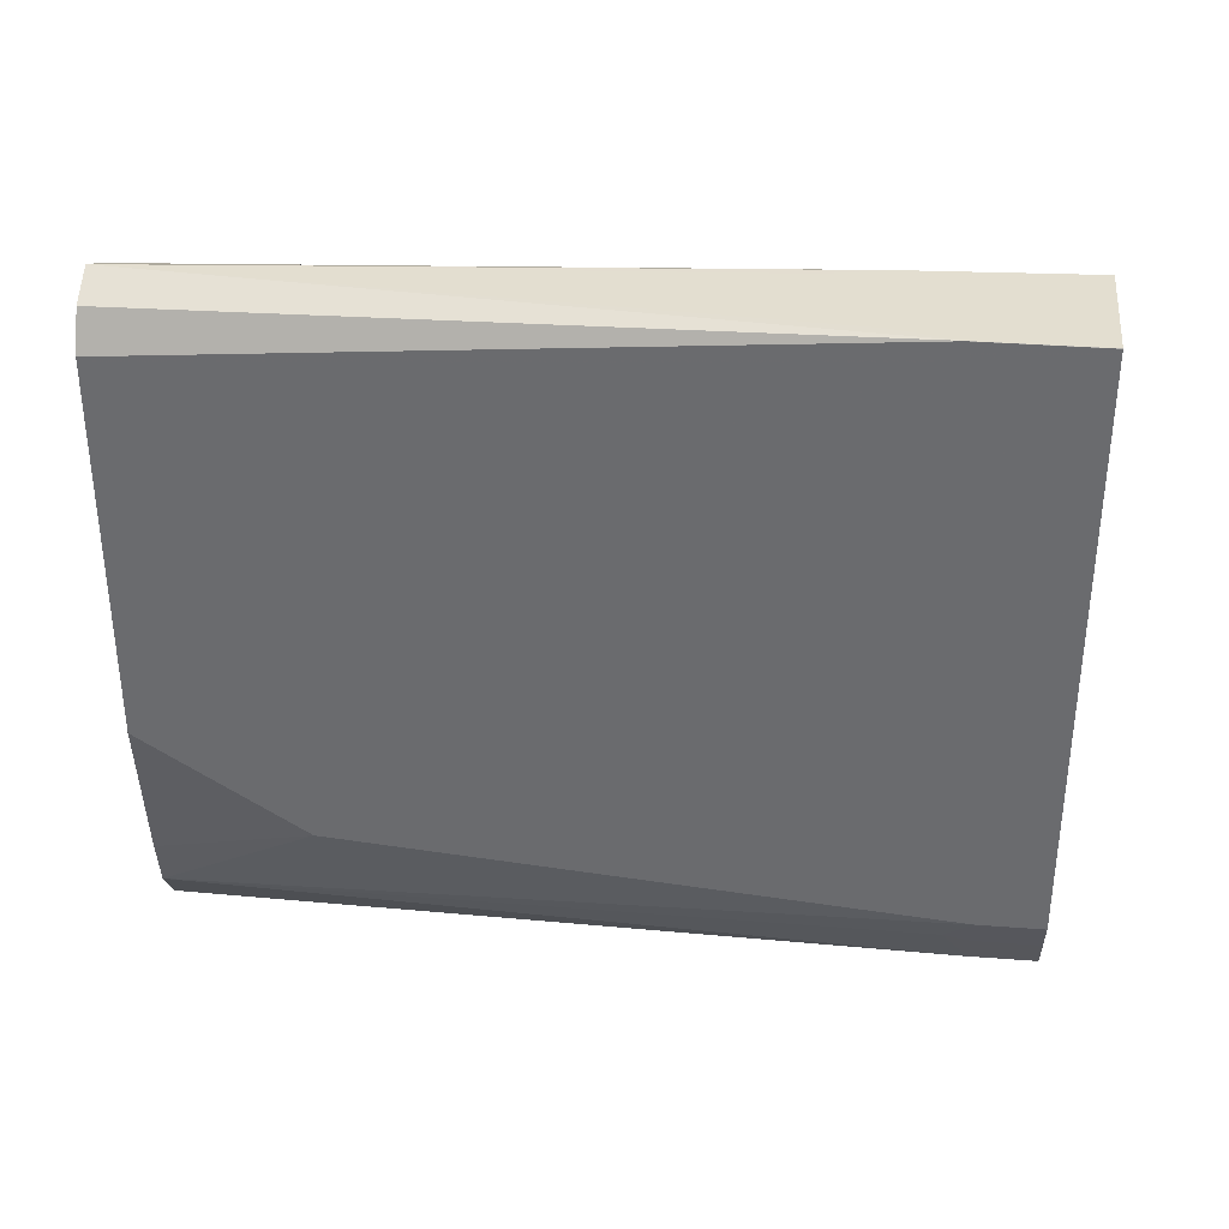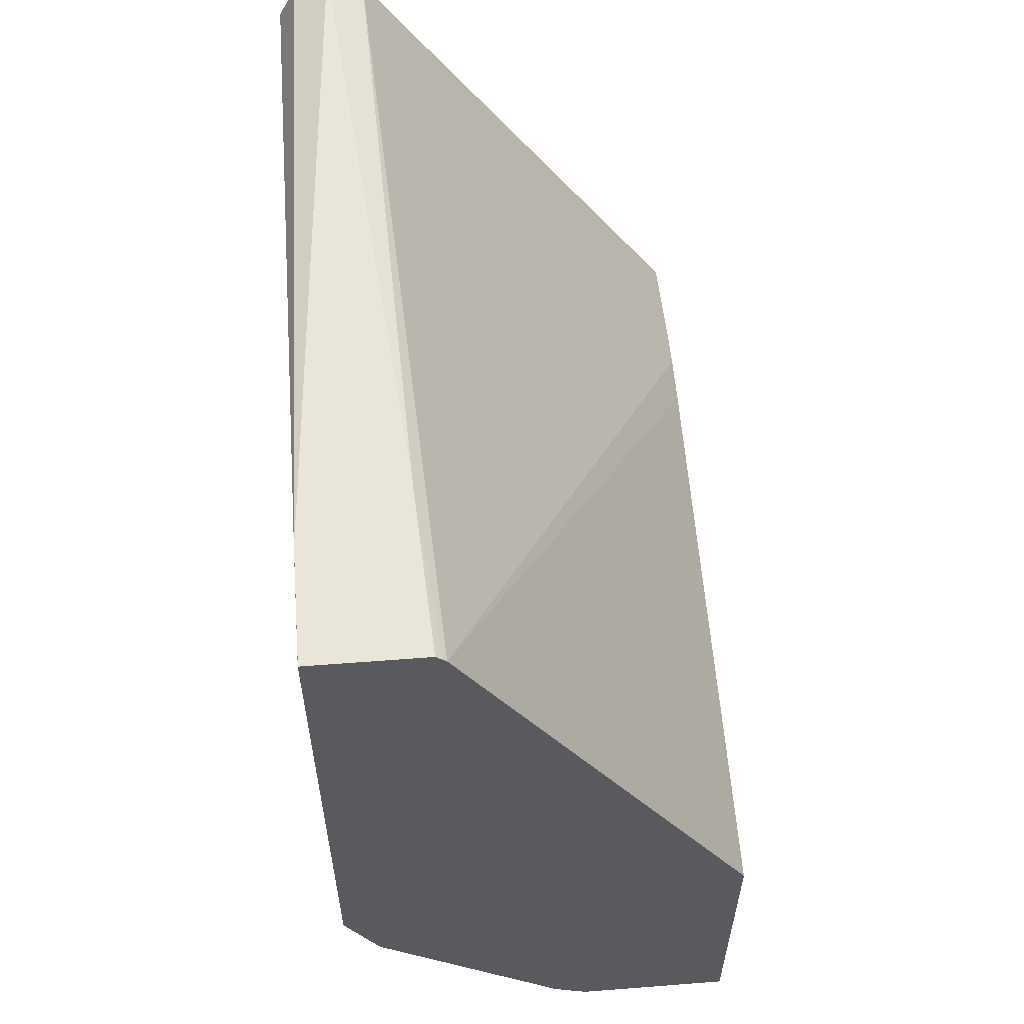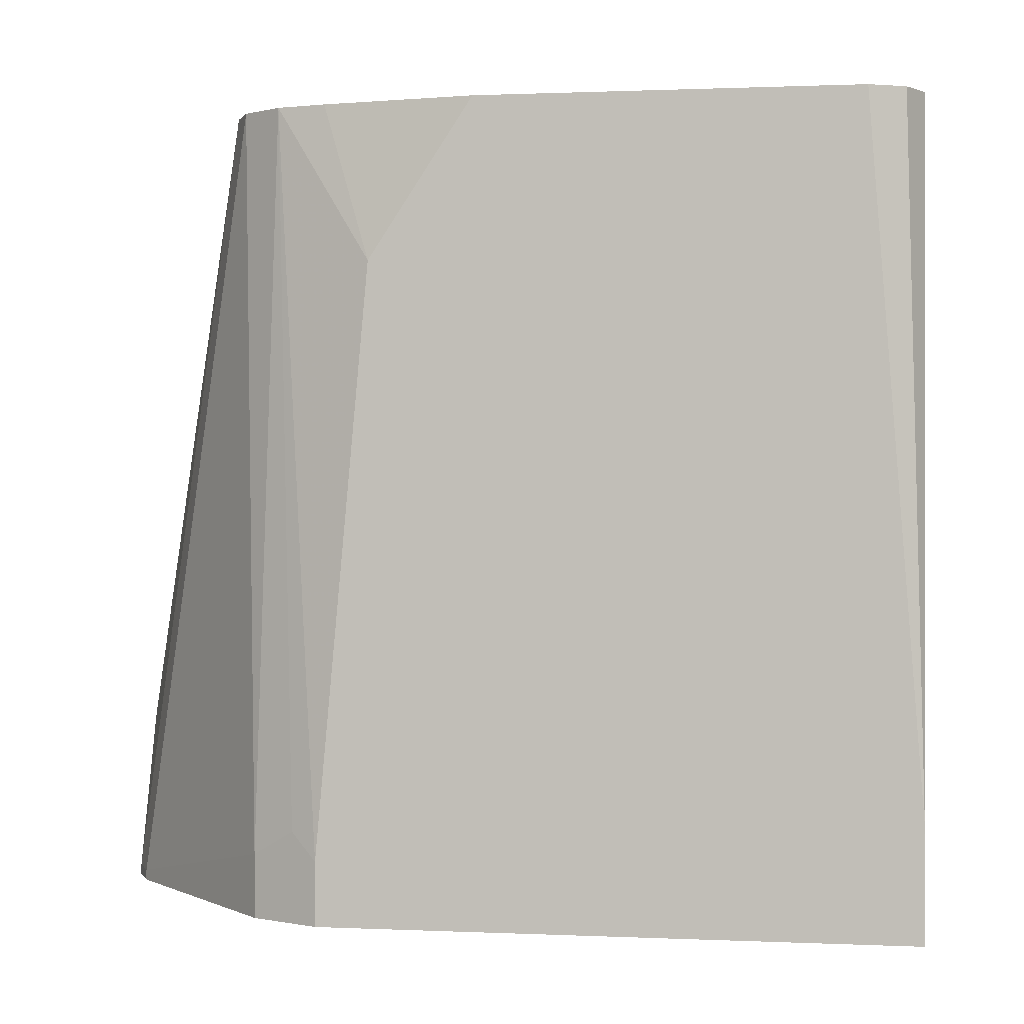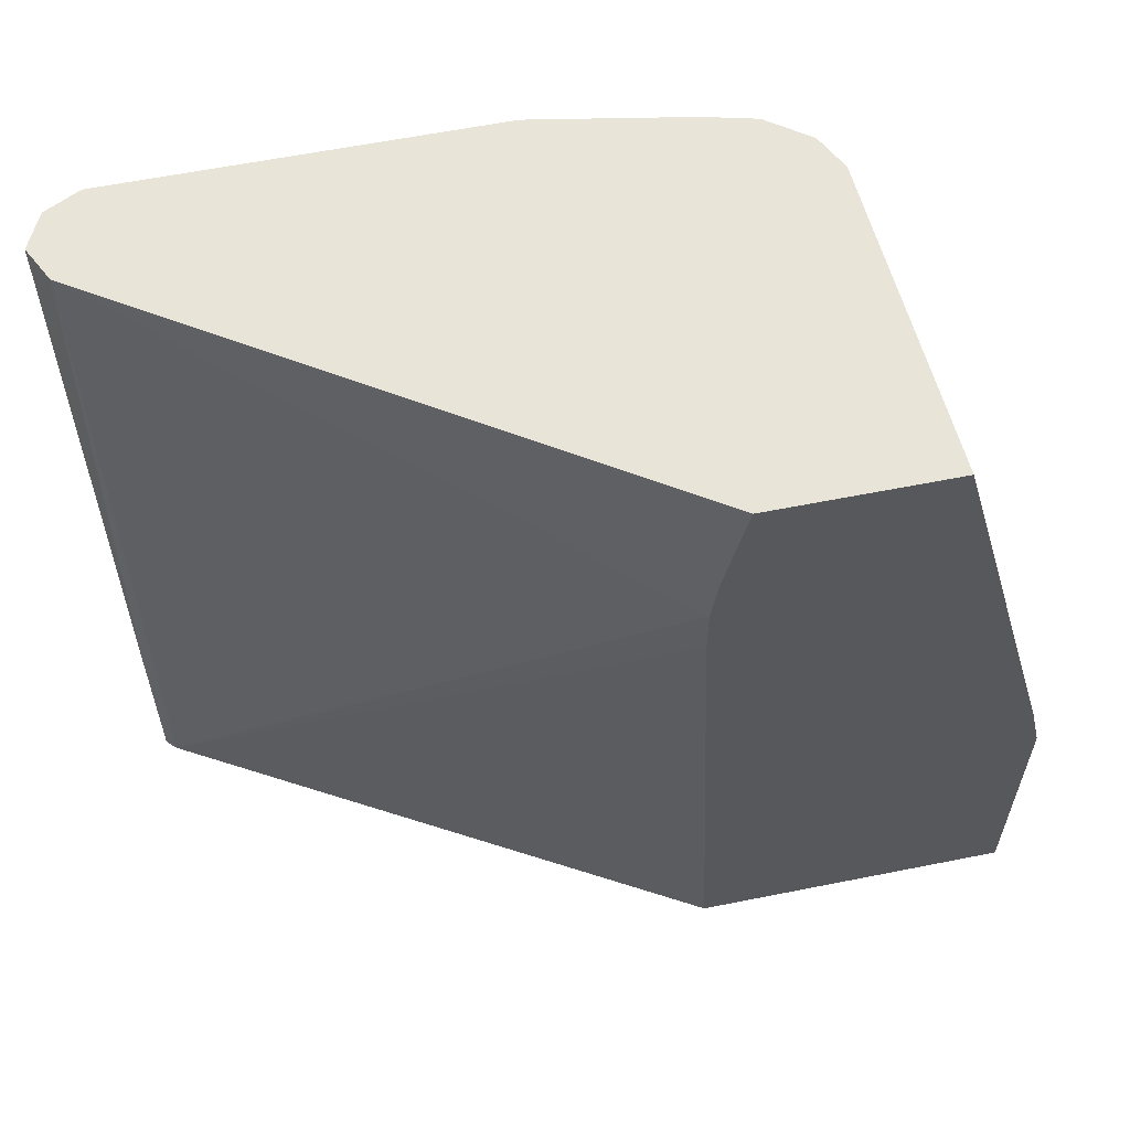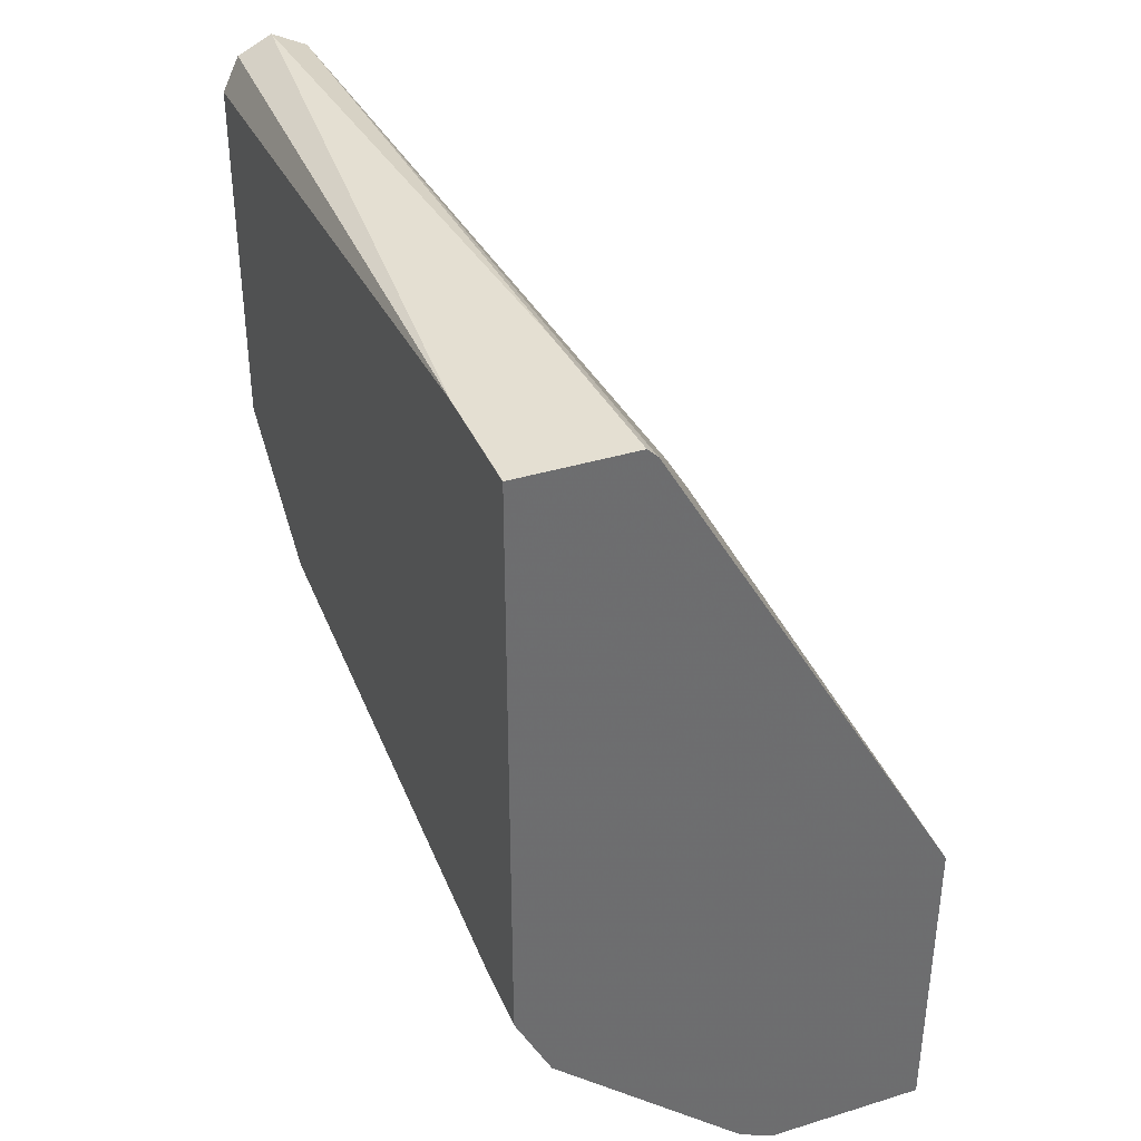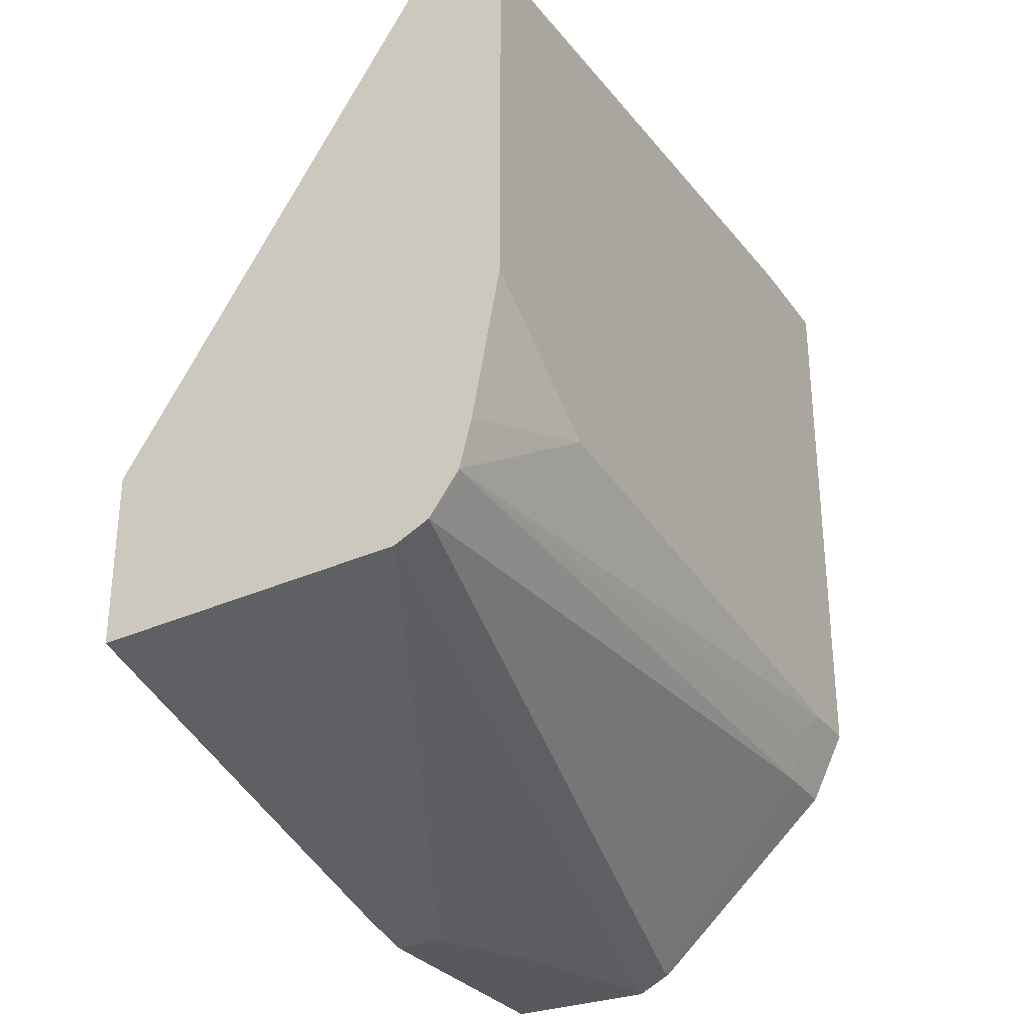
<metadata>
{"format":"obj","ext":"obj","renderer":"f3d","projection":"perspective","resolution":1024,"background":"white","views":[{"elev":35.8,"azim":95.7,"up":"+Y"},{"elev":58.0,"azim":175.4,"up":"+Y"},{"elev":0.7,"azim":99.4,"up":"+Z"},{"elev":60.0,"azim":-101.6,"up":"+Z"},{"elev":37.2,"azim":158.5,"up":"+Y"},{"elev":-29.9,"azim":29.2,"up":"+Y"}]}
</metadata>
<code>
v 0.1253 -0.2363 0.04042
v 0.1253 -0.2861 -0.1435
v 0.126 -0.2363 0.04042
v 0.1253 -0.1663 0.04042
v 0.1253 -0.2913 -0.1665
v 0.1457 -0.2913 -0.1665
v 0.2497 -0.2289 0.04042
v 0.1253 -0.1583 -0.0004852
v 0.2567 0.03468 0.04042
v 0.1253 -0.2913 -0.2747
v 0.1665 -0.2913 -0.2081
v 0.2636 -0.222 0.04042
v 0.1873 -0.2913 -0.2705
v 0.2012 -0.2844 -0.2705
v 0.1253 -0.1558 -0.02081
v 0.2574 0.03507 0.04042
v 0.2498 0.04169 -0.2081
v 0.2425 0.03797 -0.2747
v 0.1873 -0.2913 -0.2747
v 0.1253 -0.1665 -0.2747
v 0.2775 -0.215 -0.2497
v 0.2754 -0.2056 0.04042
v 0.1901 -0.2899 -0.2747
v 0.2012 -0.2844 -0.2747
v 0.1253 -0.1558 -0.04163
v 0.2705 0.04159 0.04042
v 0.2544 0.04169 -0.1851
v 0.2465 0.04169 -0.2705
v 0.244 0.03951 -0.2747
v 0.2775 -0.215 -0.2747
v 0.2844 -0.2012 -0.2497
v 0.2861 -0.1977 -0.2393
v 0.2913 -0.1873 -0.2497
v 0.2913 -0.1665 -0.02081
v 0.2804 -0.1861 0.04042
v 0.2913 0.04169 -0.2289
v 0.2861 0.04169 -0.2055
v 0.2705 0.04169 -0.1669
v 0.2554 0.04169 -0.1818
v 0.2844 0.03468 0.04042
v 0.2463 0.04169 -0.2747
v 0.2844 -0.2012 -0.2747
v 0.2913 -0.1873 -0.2747
v 0.2913 -0.1262 0.04042
v 0.2913 0.04159 -0.2289
v 0.2913 0.04169 -0.2747
v 0.2913 0.02079 0.04042
v 0.2913 0.04159 -0.2747
f 21 42 31
f 21 30 42
f 18 20 25
f 17 26 27
f 17 29 18
f 17 28 29
f 17 41 28
f 17 46 41
f 17 36 46
f 17 37 36
f 14 30 21
f 17 39 38
f 17 27 39
f 16 26 17
f 15 18 25
f 14 24 30
f 14 23 24
f 13 23 14
f 21 31 32
f 13 19 23
f 17 38 37
f 21 32 22
f 33 48 45
f 22 33 34
f 12 21 22
f 36 47 45
f 36 40 47
f 36 48 46
f 36 45 48
f 34 44 35
f 33 44 34
f 33 47 44
f 33 45 47
f 22 32 33
f 33 43 48
f 31 43 33
f 31 42 43
f 28 41 29
f 26 40 36
f 26 39 27
f 26 38 39
f 26 37 38
f 26 36 37
f 22 34 35
f 31 33 32
f 12 14 21
f 5 11 6
f 10 24 23
f 2 5 6
f 1 5 2
f 1 10 5
f 1 20 10
f 1 25 20
f 1 15 25
f 1 8 15
f 1 4 8
f 1 9 4
f 1 16 9
f 1 26 16
f 1 40 26
f 1 47 40
f 1 44 47
f 1 35 44
f 1 22 35
f 1 7 12
f 1 3 7
f 1 2 3
f 2 6 3
f 3 6 7
f 1 12 22
f 5 10 19
f 4 9 8
f 10 30 24
f 10 42 30
f 10 48 43
f 10 46 48
f 10 41 46
f 10 29 41
f 10 18 29
f 10 20 18
f 9 18 15
f 10 43 42
f 9 16 17
f 9 17 18
f 5 13 11
f 6 11 7
f 10 23 19
f 7 13 14
f 7 14 12
f 8 9 15
f 7 11 13
f 5 19 13

</code>
